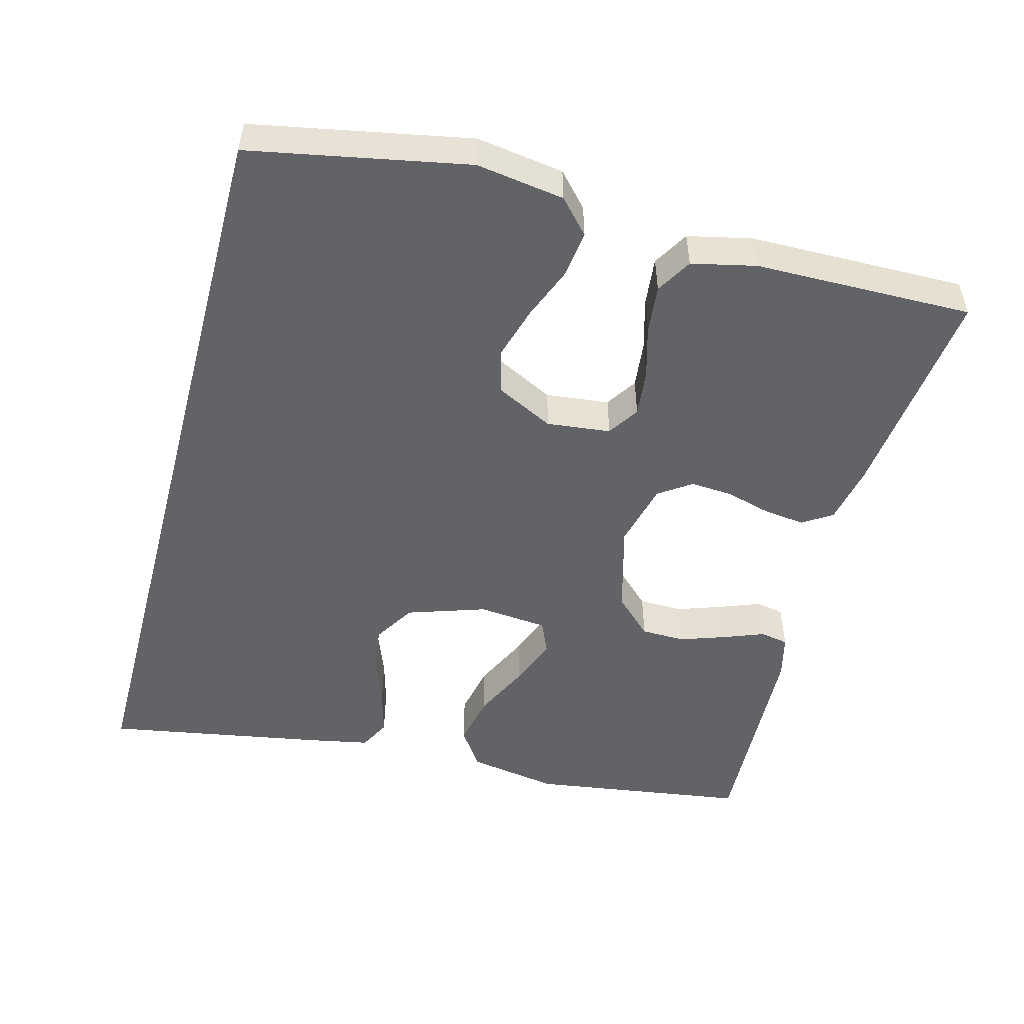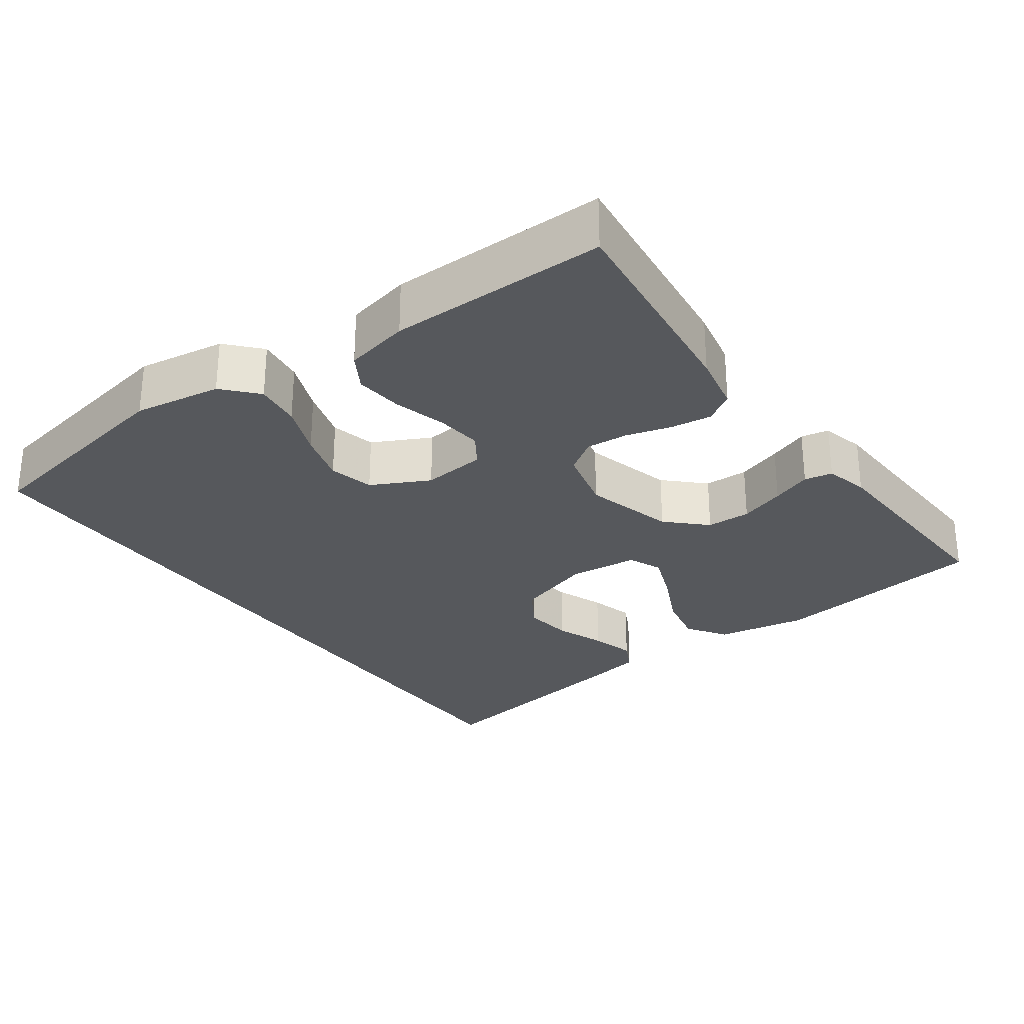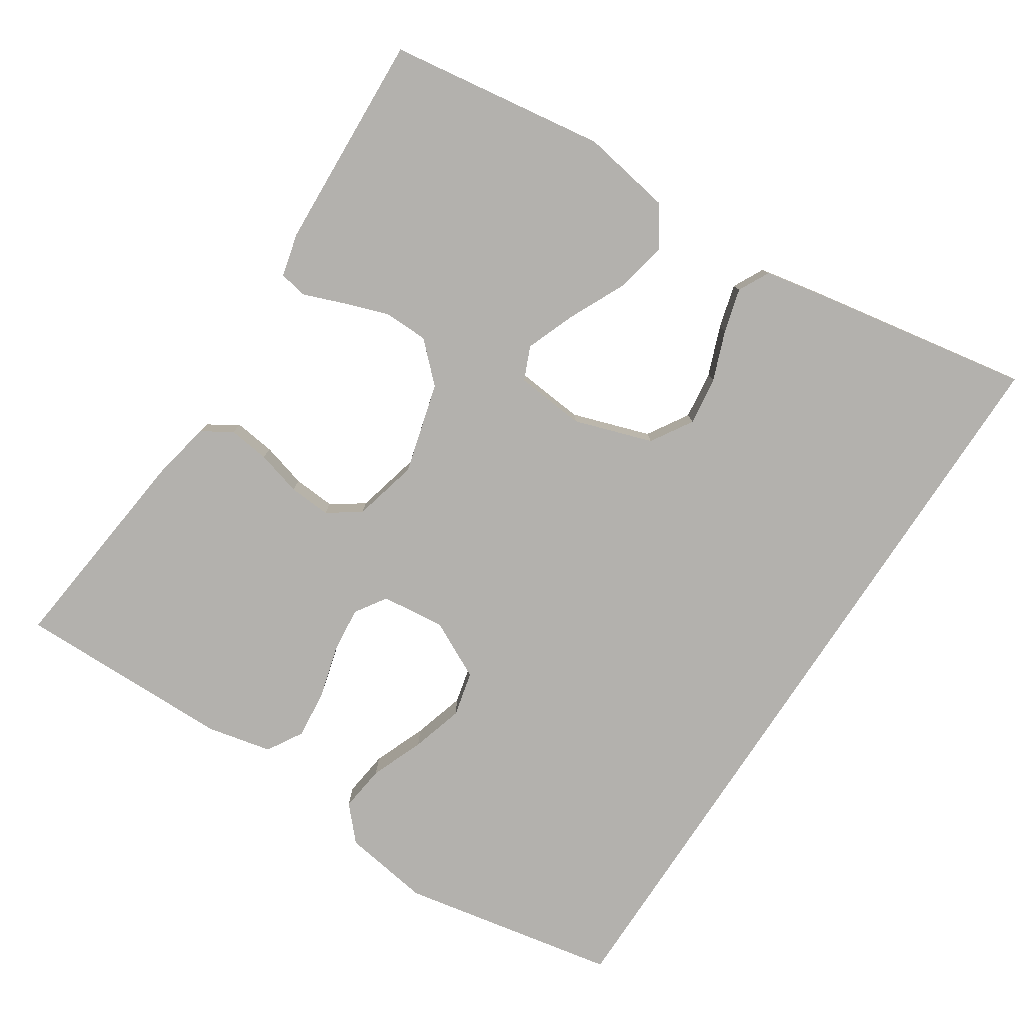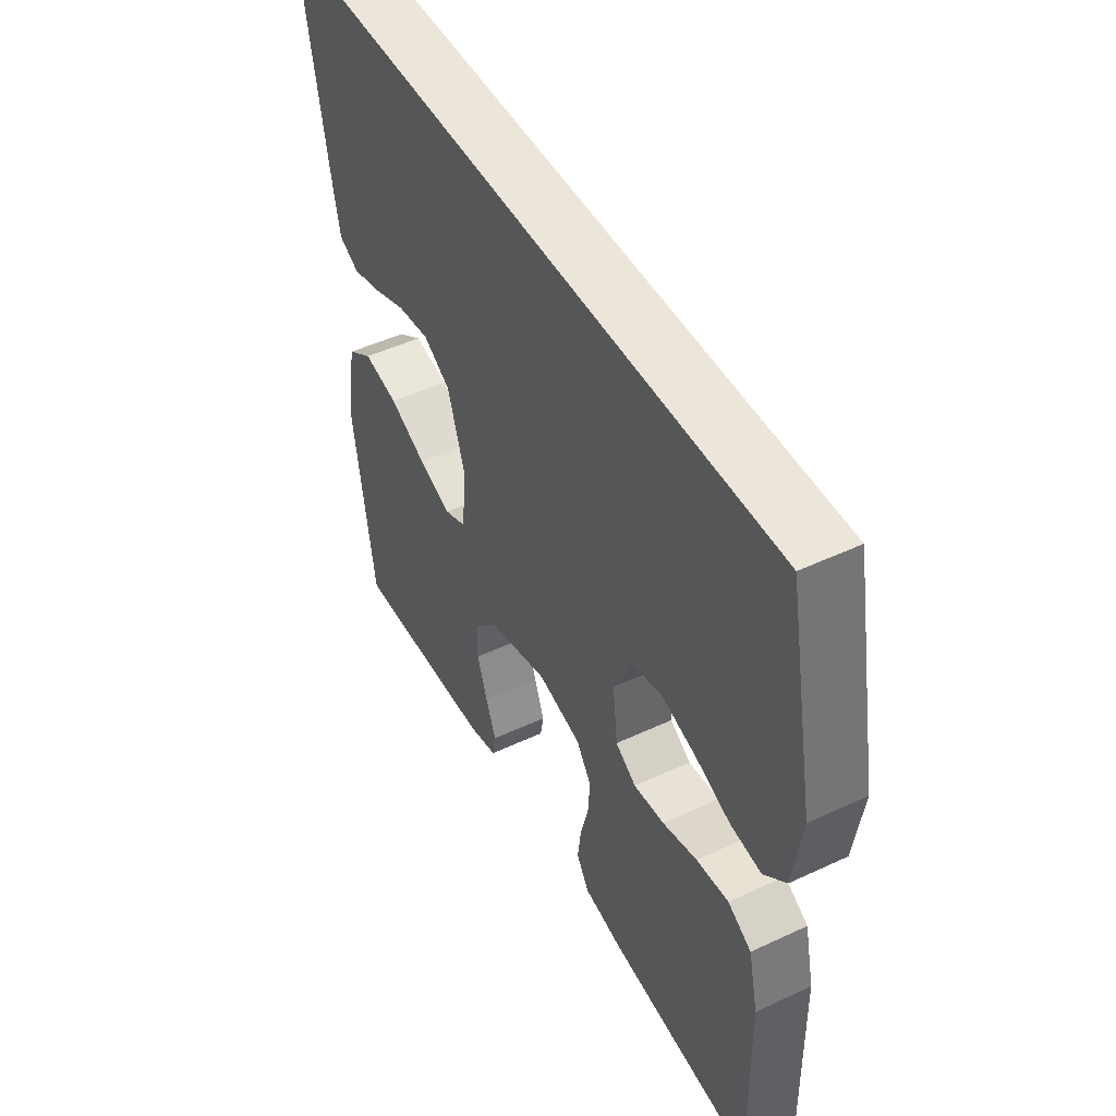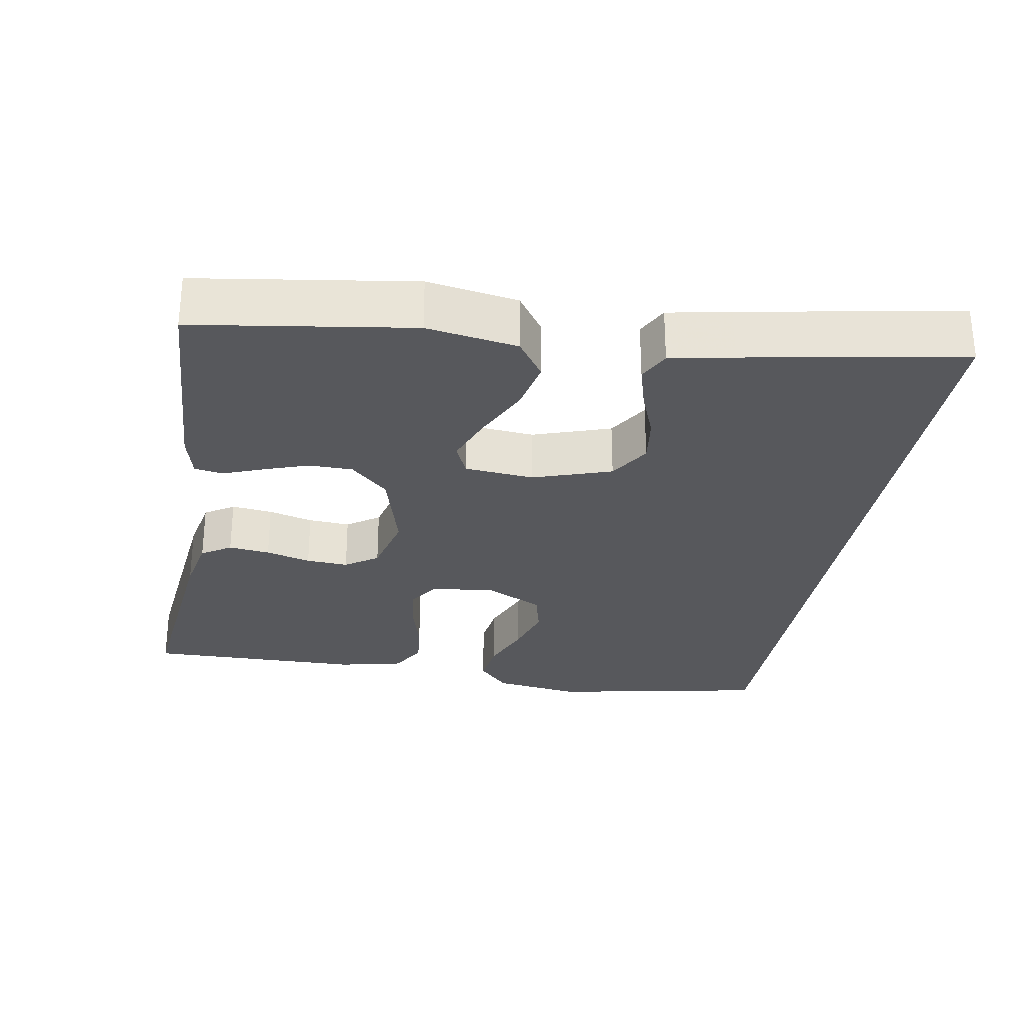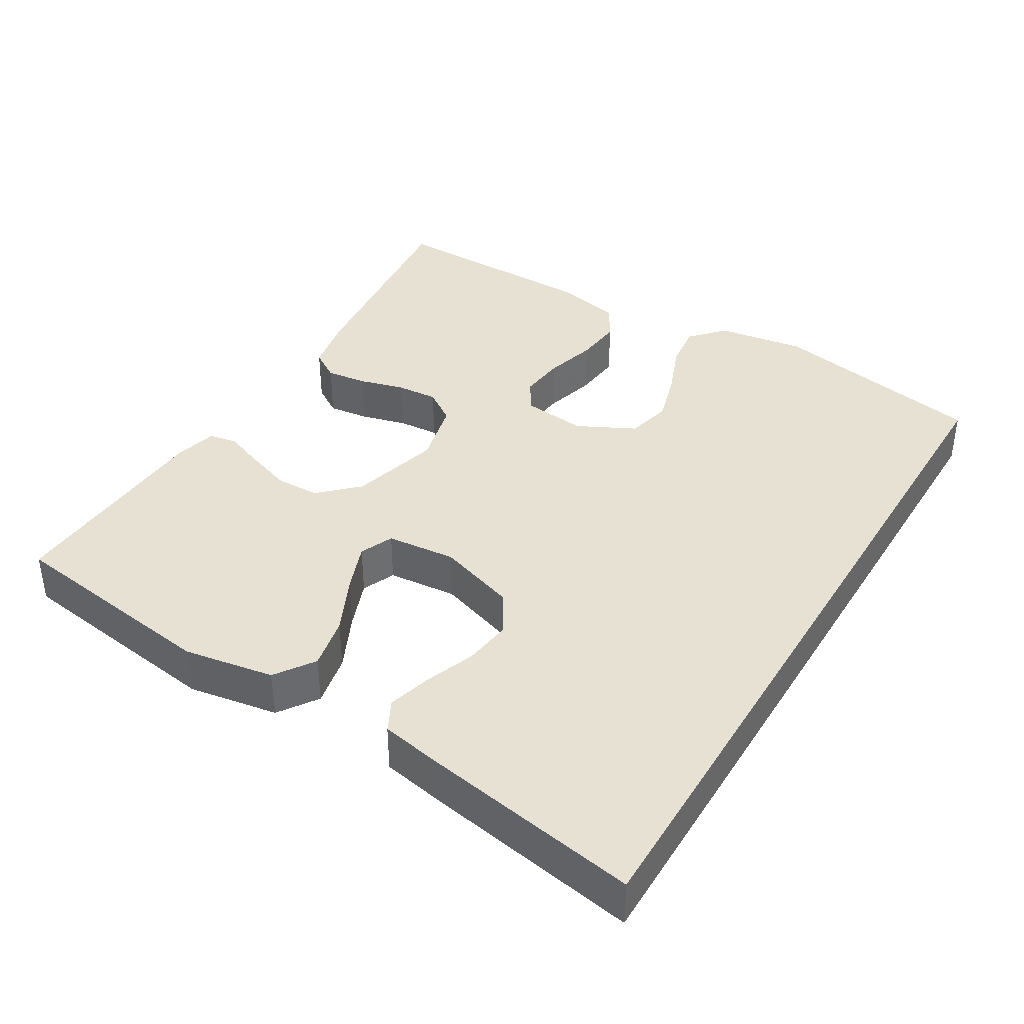
<metadata>
{"format":"obj","ext":"obj","renderer":"f3d","projection":"perspective","resolution":1024,"background":"white","views":[{"elev":-50.8,"azim":75.0,"up":"+Y"},{"elev":-28.2,"azim":125.5,"up":"+Y"},{"elev":-79.2,"azim":-123.3,"up":"+Y"},{"elev":47.7,"azim":62.2,"up":"+Z"},{"elev":-28.4,"azim":-99.7,"up":"+Y"},{"elev":38.9,"azim":-59.1,"up":"+Y"}]}
</metadata>
<code>
v -0.597 0.07 0.5
v 0.488 0.07 0.5
v 0.546 0.07 0.2
v 0.528 0.07 0.079
v 0.482 0.07 0.037
v 0.418 0.07 0.045
v 0.345 0.07 0.074
v 0.273 0.07 0.095
v 0.211 0.07 0.08
v 0.171 0.07 0
v 0.181 0.07 -0.088
v 0.224 0.07 -0.116
v 0.288 0.07 -0.109
v 0.36 0.07 -0.089
v 0.427 0.07 -0.082
v 0.476 0.07 -0.111
v 0.496 0.07 -0.2
v 0.5 0.07 -0.5
v 0.2 0.07 -0.467
v 0.119 0.07 -0.451
v 0.093 0.07 -0.41
v 0.1 0.07 -0.353
v 0.117 0.07 -0.291
v 0.121 0.07 -0.233
v 0.09 0.07 -0.188
v 0 0.07 -0.166
v -0.125 0.07 -0.2
v -0.175 0.07 -0.252
v -0.176 0.07 -0.313
v -0.154 0.07 -0.376
v -0.133 0.07 -0.431
v -0.14 0.07 -0.47
v -0.2 0.07 -0.485
v -0.5 0.07 -0.5
v -0.544 0.07 -0.2
v -0.523 0.07 -0.075
v -0.469 0.07 -0.038
v -0.396 0.07 -0.053
v -0.318 0.07 -0.09
v -0.25 0.07 -0.116
v -0.204 0.07 -0.096
v -0.195 0.07 0
v -0.231 0.07 0.108
v -0.288 0.07 0.143
v -0.355 0.07 0.134
v -0.423 0.07 0.108
v -0.484 0.07 0.091
v -0.527 0.07 0.113
v -0.544 0.07 0.2
v -0.597 0 0.5
v 0.488 0 0.5
v 0.546 0 0.2
v 0.528 0 0.079
v 0.482 0 0.037
v 0.418 0 0.045
v 0.345 0 0.074
v 0.273 0 0.095
v 0.211 0 0.08
v 0.171 0 0
v 0.181 0 -0.088
v 0.224 0 -0.116
v 0.288 0 -0.109
v 0.36 0 -0.089
v 0.427 0 -0.082
v 0.476 0 -0.111
v 0.496 0 -0.2
v 0.5 0 -0.5
v 0.2 0 -0.467
v 0.119 0 -0.451
v 0.093 0 -0.41
v 0.1 0 -0.353
v 0.117 0 -0.291
v 0.121 0 -0.233
v 0.09 0 -0.188
v 0 0 -0.166
v -0.125 0 -0.2
v -0.175 0 -0.252
v -0.176 0 -0.313
v -0.154 0 -0.376
v -0.133 0 -0.431
v -0.14 0 -0.47
v -0.2 0 -0.485
v -0.5 0 -0.5
v -0.544 0 -0.2
v -0.523 0 -0.075
v -0.469 0 -0.038
v -0.396 0 -0.053
v -0.318 0 -0.09
v -0.25 0 -0.116
v -0.204 0 -0.096
v -0.195 0 0
v -0.231 0 0.108
v -0.288 0 0.143
v -0.355 0 0.134
v -0.423 0 0.108
v -0.484 0 0.091
v -0.527 0 0.113
v -0.544 0 0.2
f 49 1 2
f 48 49 2
f 47 48 2
f 46 47 2
f 45 46 2
f 44 45 2
f 43 44 2 3
f 42 43 3
f 37 38 39
f 36 37 39
f 35 36 39
f 34 35 39
f 33 34 39
f 32 33 39
f 31 32 39
f 30 31 39
f 29 30 39 40
f 28 29 40 41
f 21 22 23
f 20 21 23
f 19 20 23
f 18 19 23
f 17 18 23
f 16 17 23
f 15 16 23
f 14 15 23
f 13 14 23
f 12 13 23 24
f 11 12 24 25
f 5 6 7
f 4 5 7
f 3 4 7
f 3 7 8
f 42 3 8 9
f 27 28 41 42
f 42 9 10
f 27 42 10
f 26 27 10
f 10 11 25 26
f 51 50 98
f 51 98 97
f 51 97 96
f 51 96 95
f 51 95 94
f 51 94 93
f 52 51 93 92
f 52 92 91
f 88 87 86
f 88 86 85
f 88 85 84
f 88 84 83
f 88 83 82
f 88 82 81
f 88 81 80
f 88 80 79
f 89 88 79 78
f 90 89 78 77
f 72 71 70
f 72 70 69
f 72 69 68
f 72 68 67
f 72 67 66
f 72 66 65
f 72 65 64
f 72 64 63
f 72 63 62
f 73 72 62 61
f 74 73 61 60
f 56 55 54
f 56 54 53
f 56 53 52
f 57 56 52
f 58 57 52 91
f 91 90 77 76
f 59 58 91
f 59 91 76
f 59 76 75
f 75 74 60 59
f 1 50 51 2
f 2 51 52 3
f 3 52 53 4
f 4 53 54 5
f 5 54 55 6
f 6 55 56 7
f 7 56 57 8
f 8 57 58 9
f 9 58 59 10
f 10 59 60 11
f 11 60 61 12
f 12 61 62 13
f 13 62 63 14
f 14 63 64 15
f 15 64 65 16
f 16 65 66 17
f 17 66 67 18
f 18 67 68 19
f 19 68 69 20
f 20 69 70 21
f 21 70 71 22
f 22 71 72 23
f 23 72 73 24
f 24 73 74 25
f 25 74 75 26
f 26 75 76 27
f 27 76 77 28
f 28 77 78 29
f 29 78 79 30
f 30 79 80 31
f 31 80 81 32
f 32 81 82 33
f 33 82 83 34
f 34 83 84 35
f 35 84 85 36
f 36 85 86 37
f 37 86 87 38
f 38 87 88 39
f 39 88 89 40
f 40 89 90 41
f 41 90 91 42
f 42 91 92 43
f 43 92 93 44
f 44 93 94 45
f 45 94 95 46
f 46 95 96 47
f 47 96 97 48
f 48 97 98 49
f 49 98 50 1

</code>
